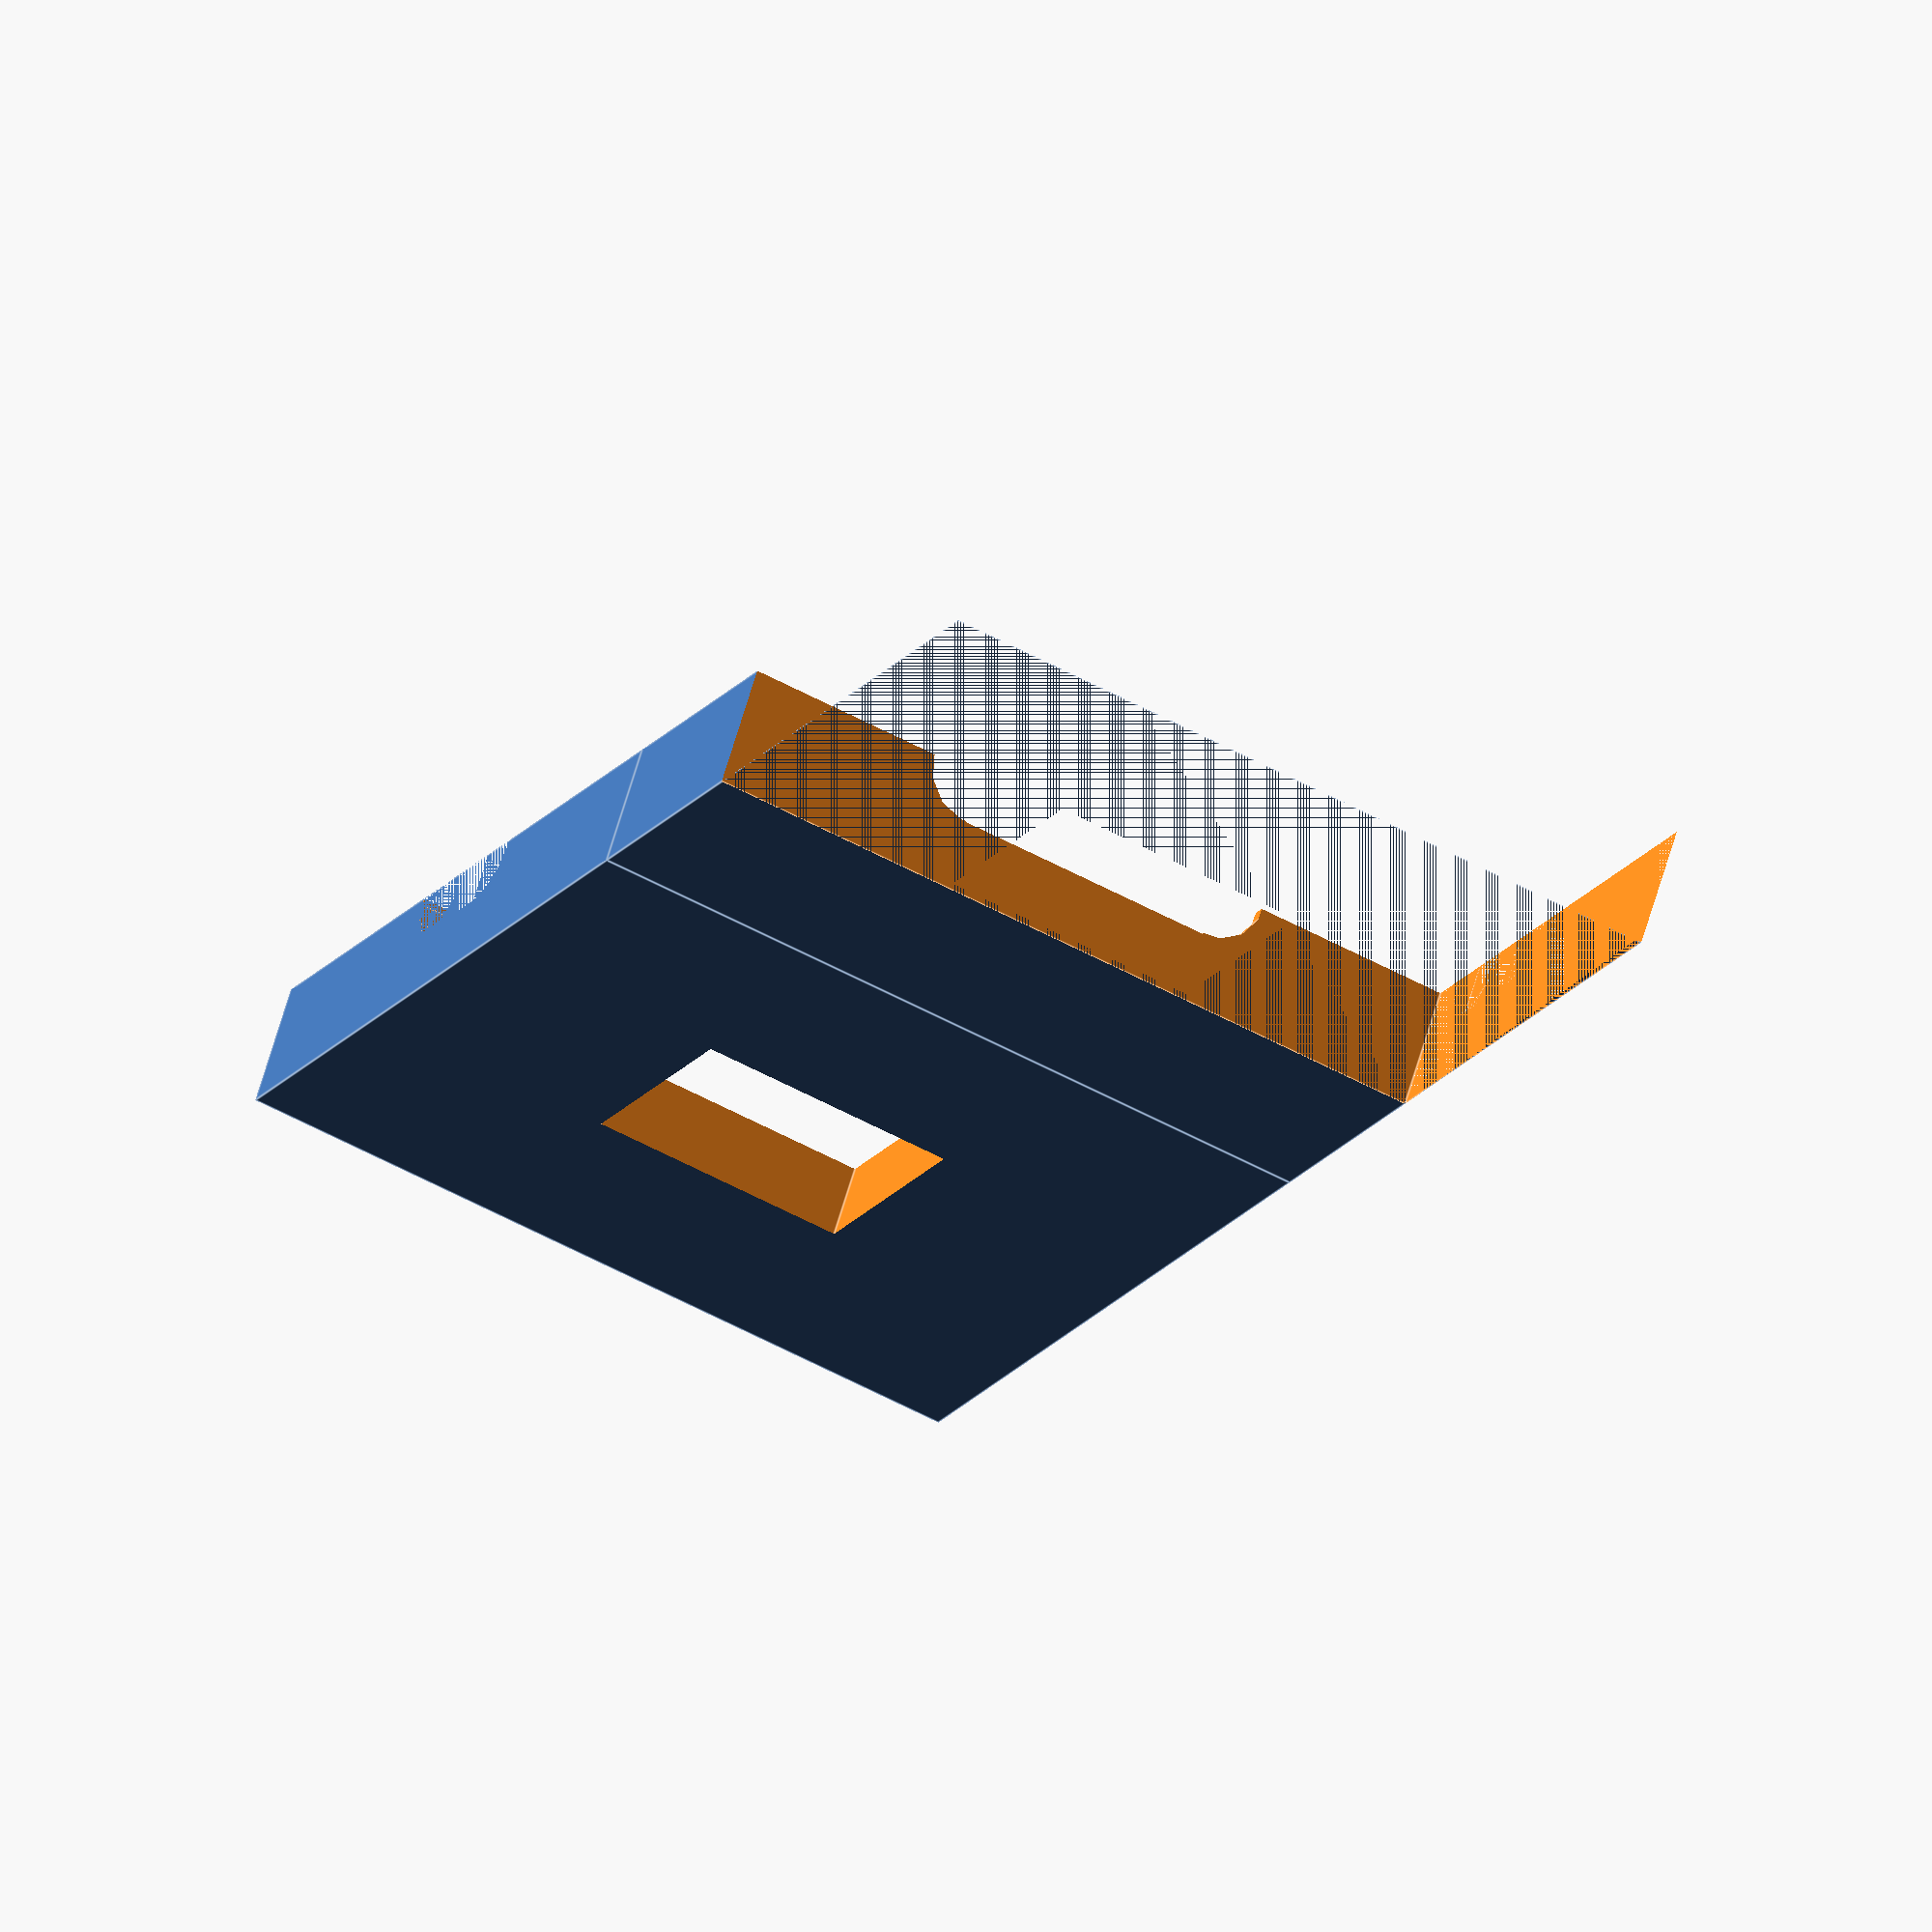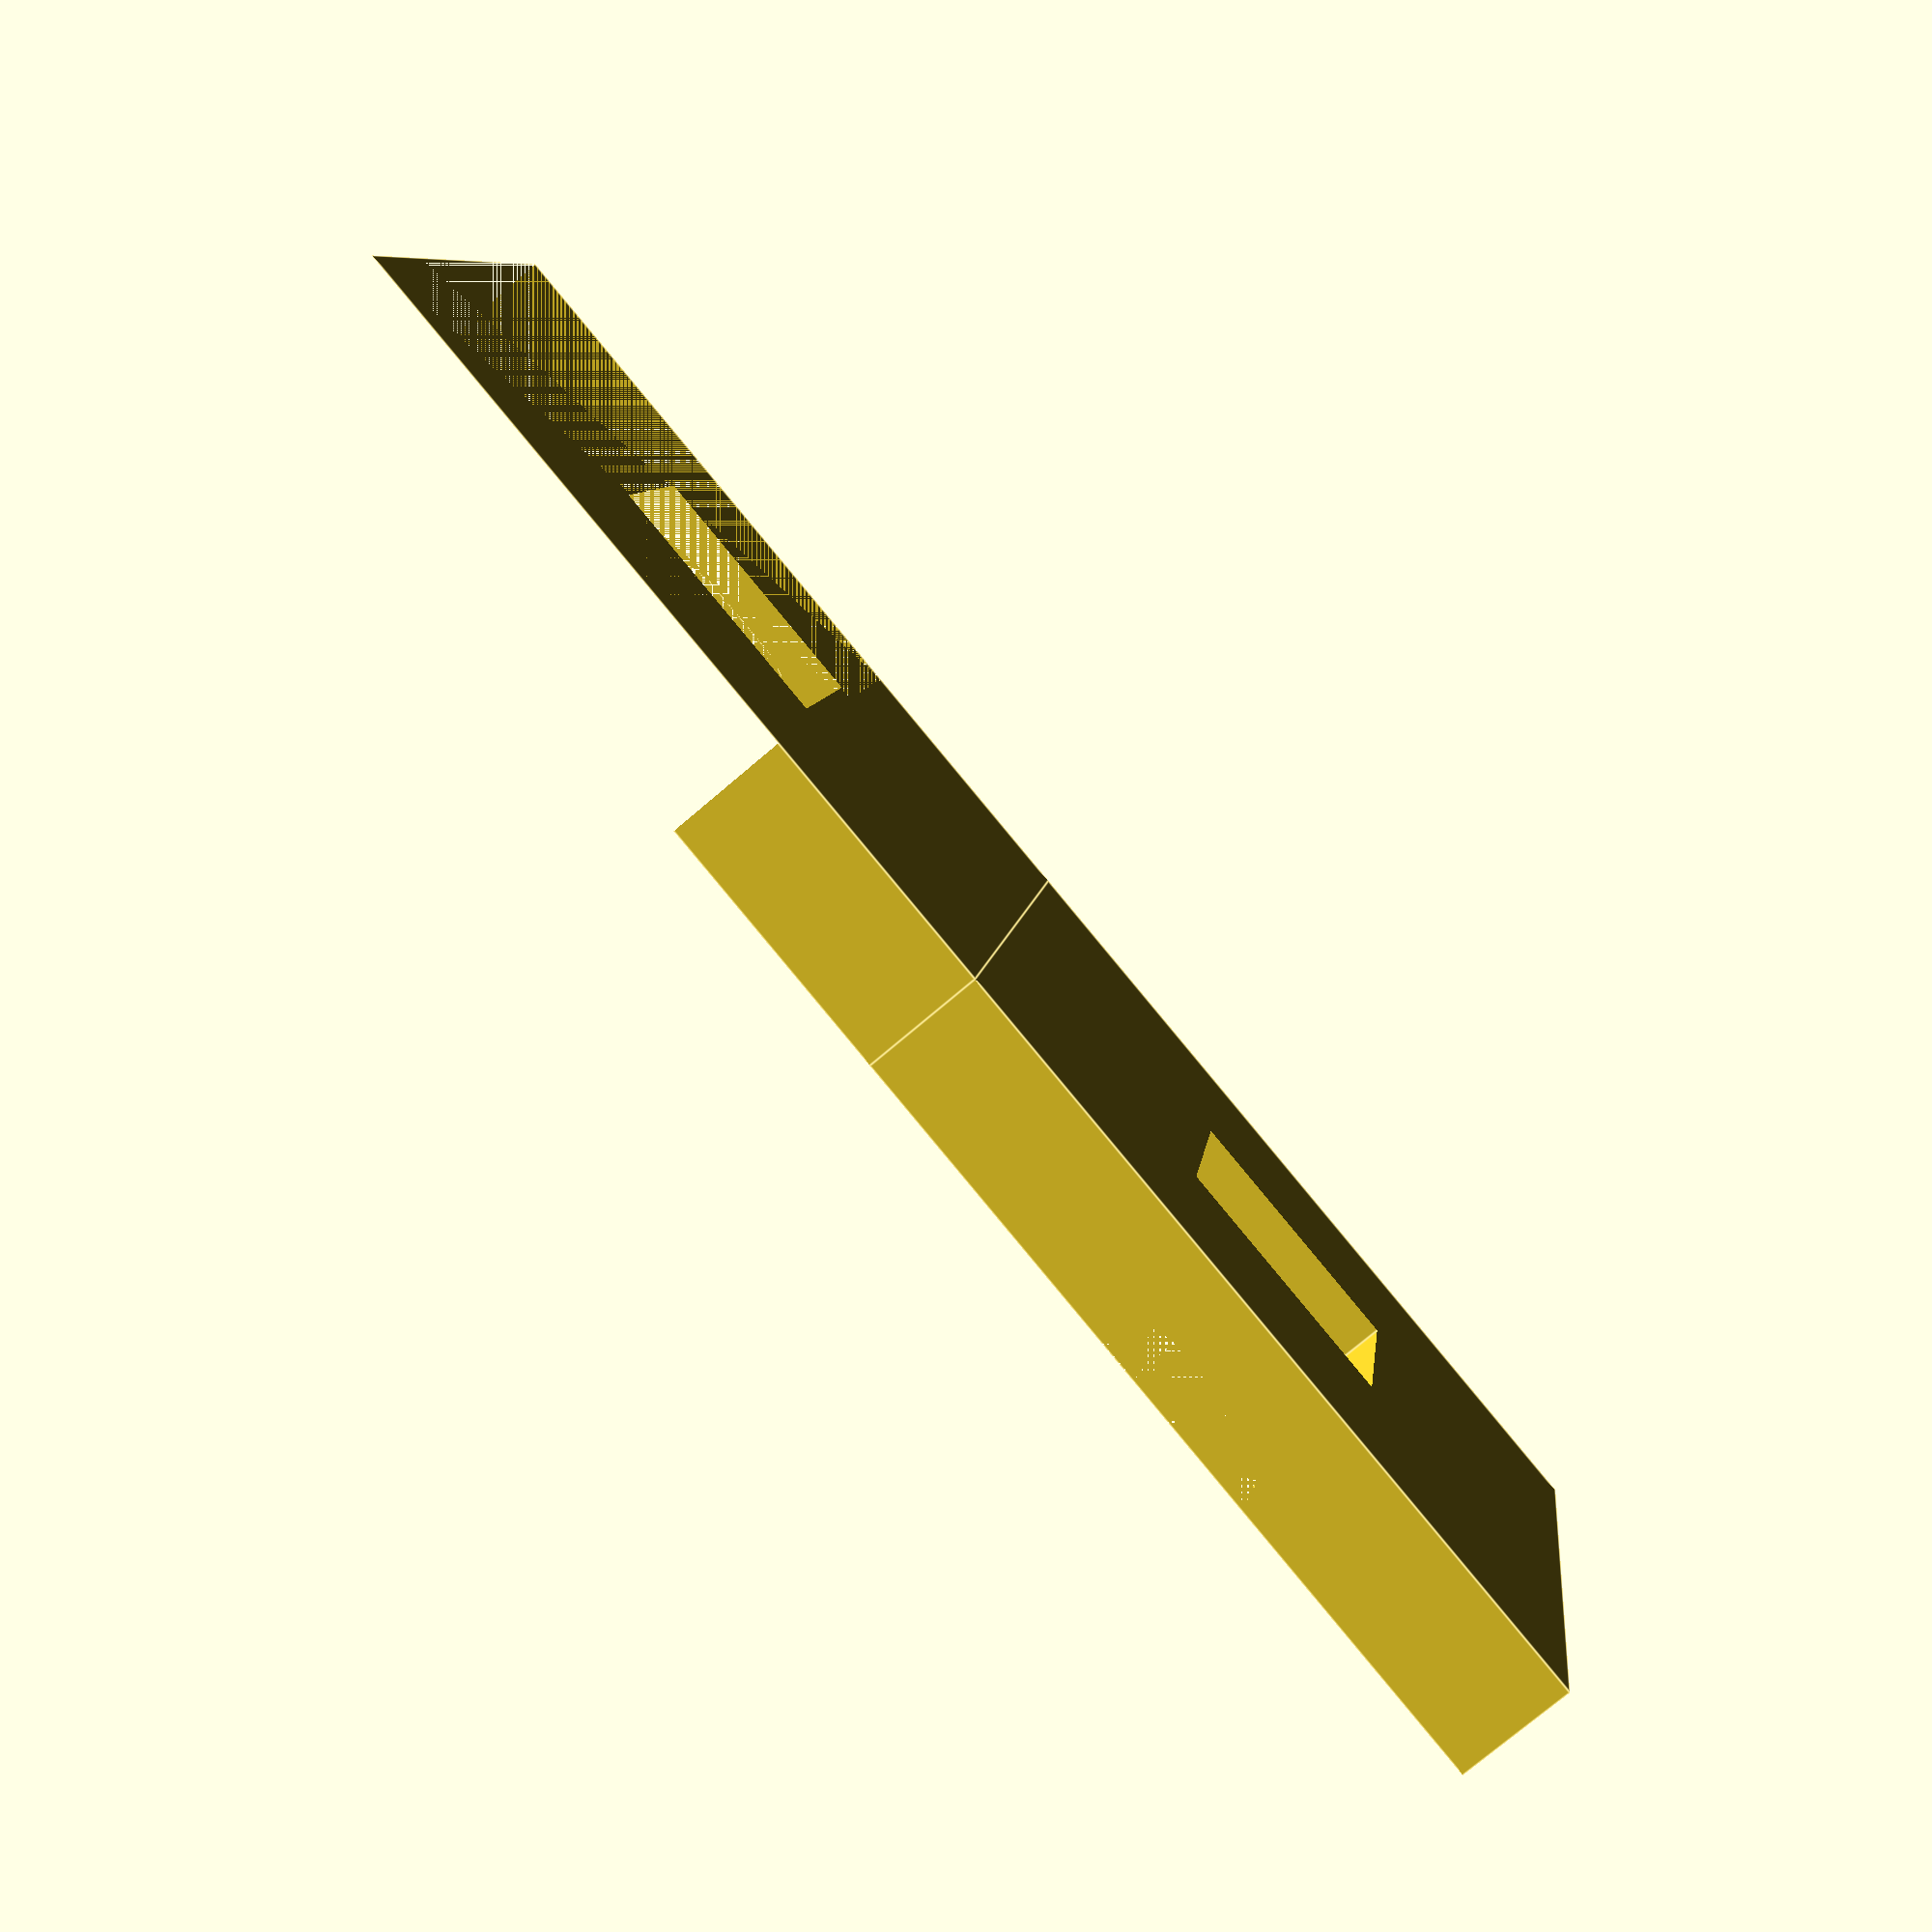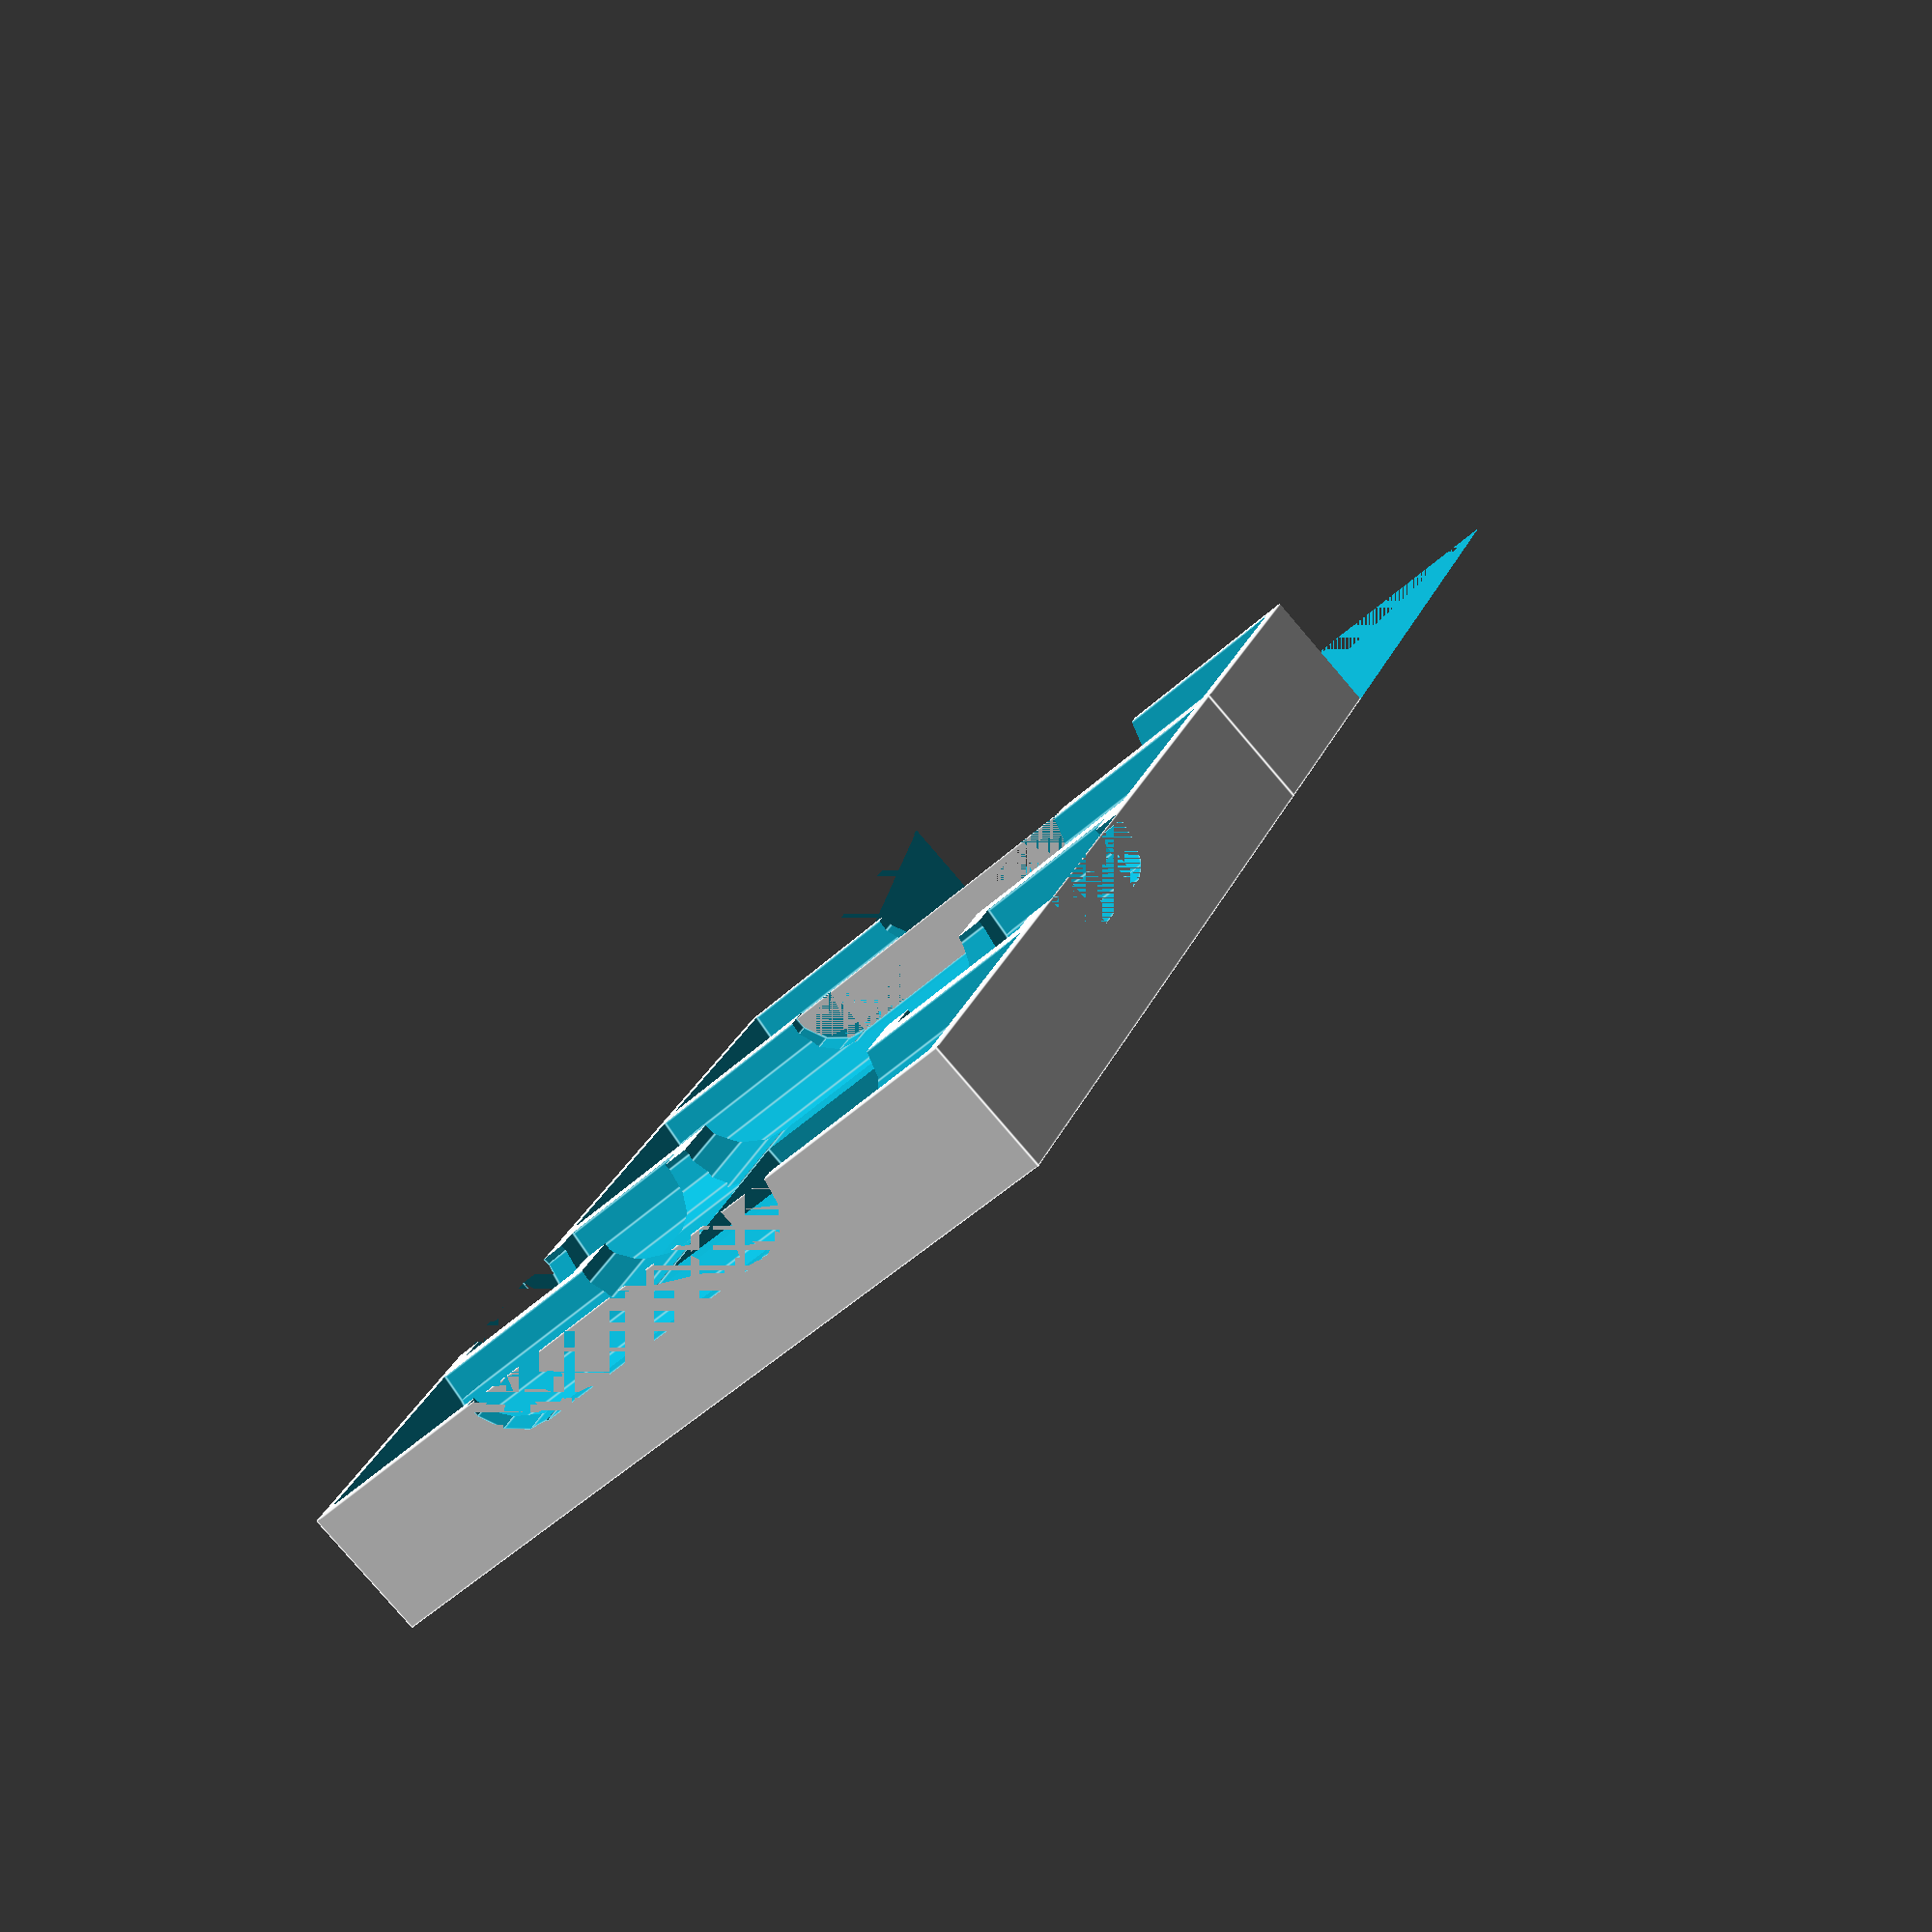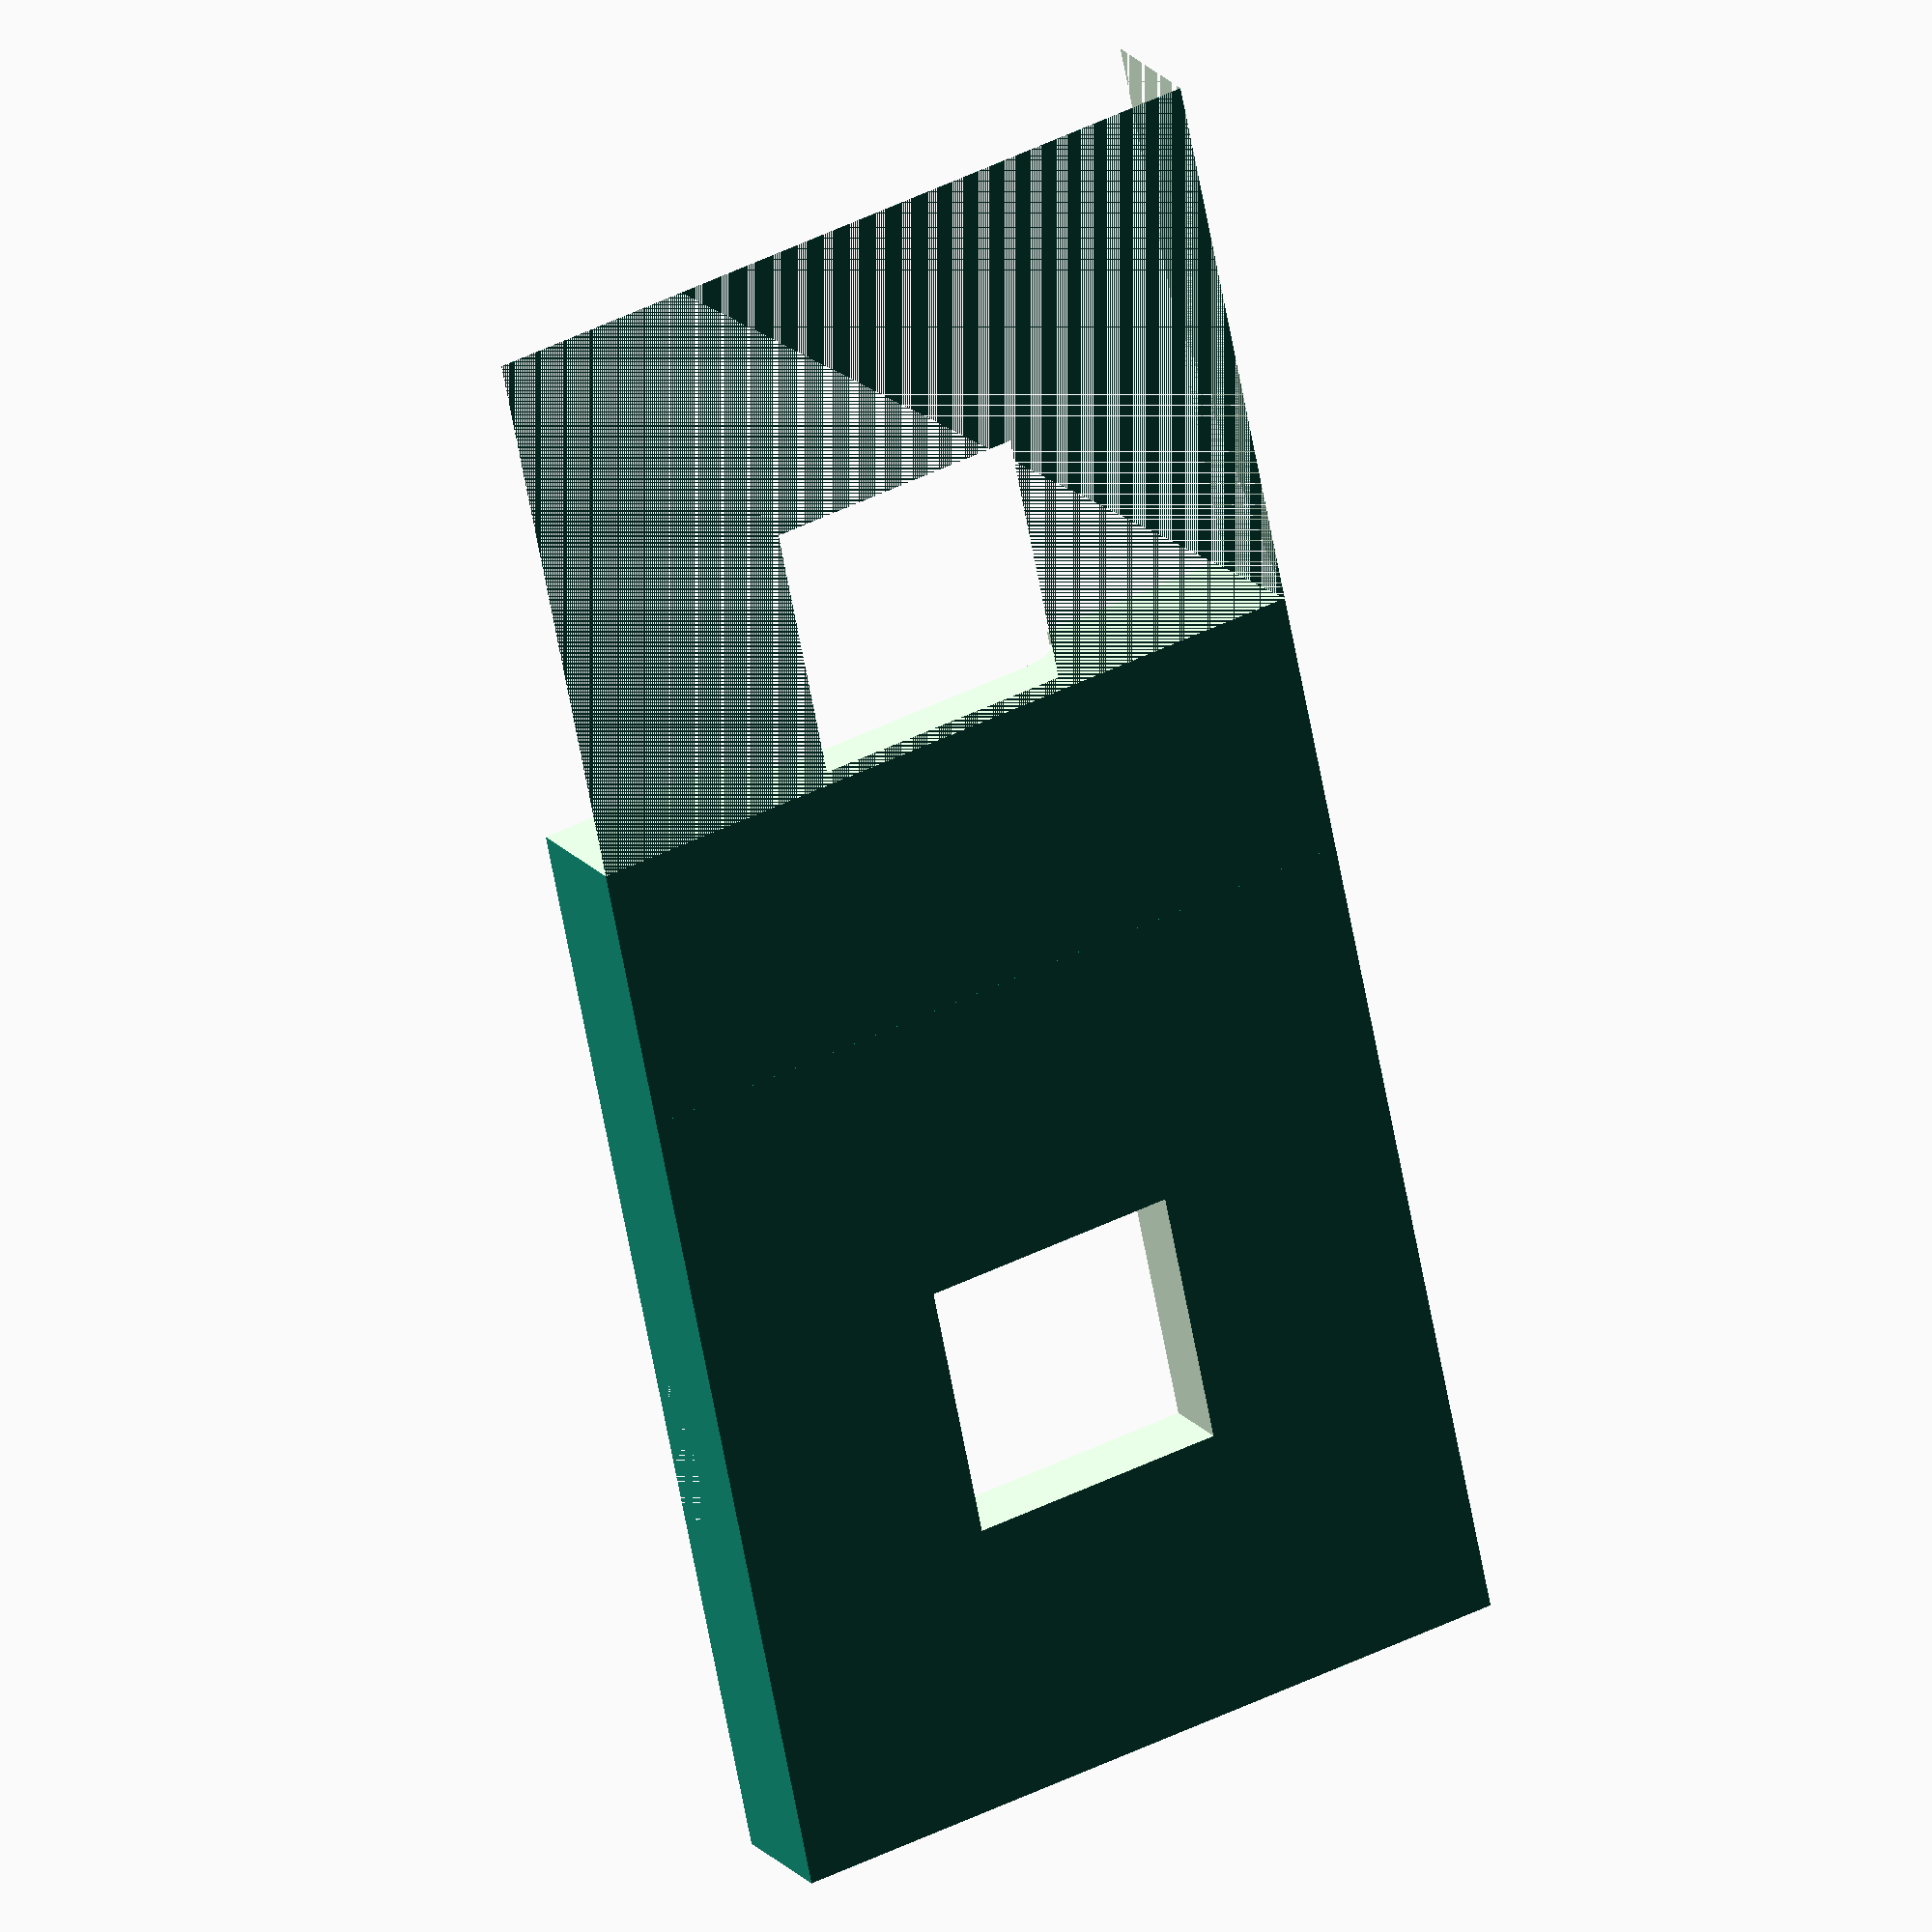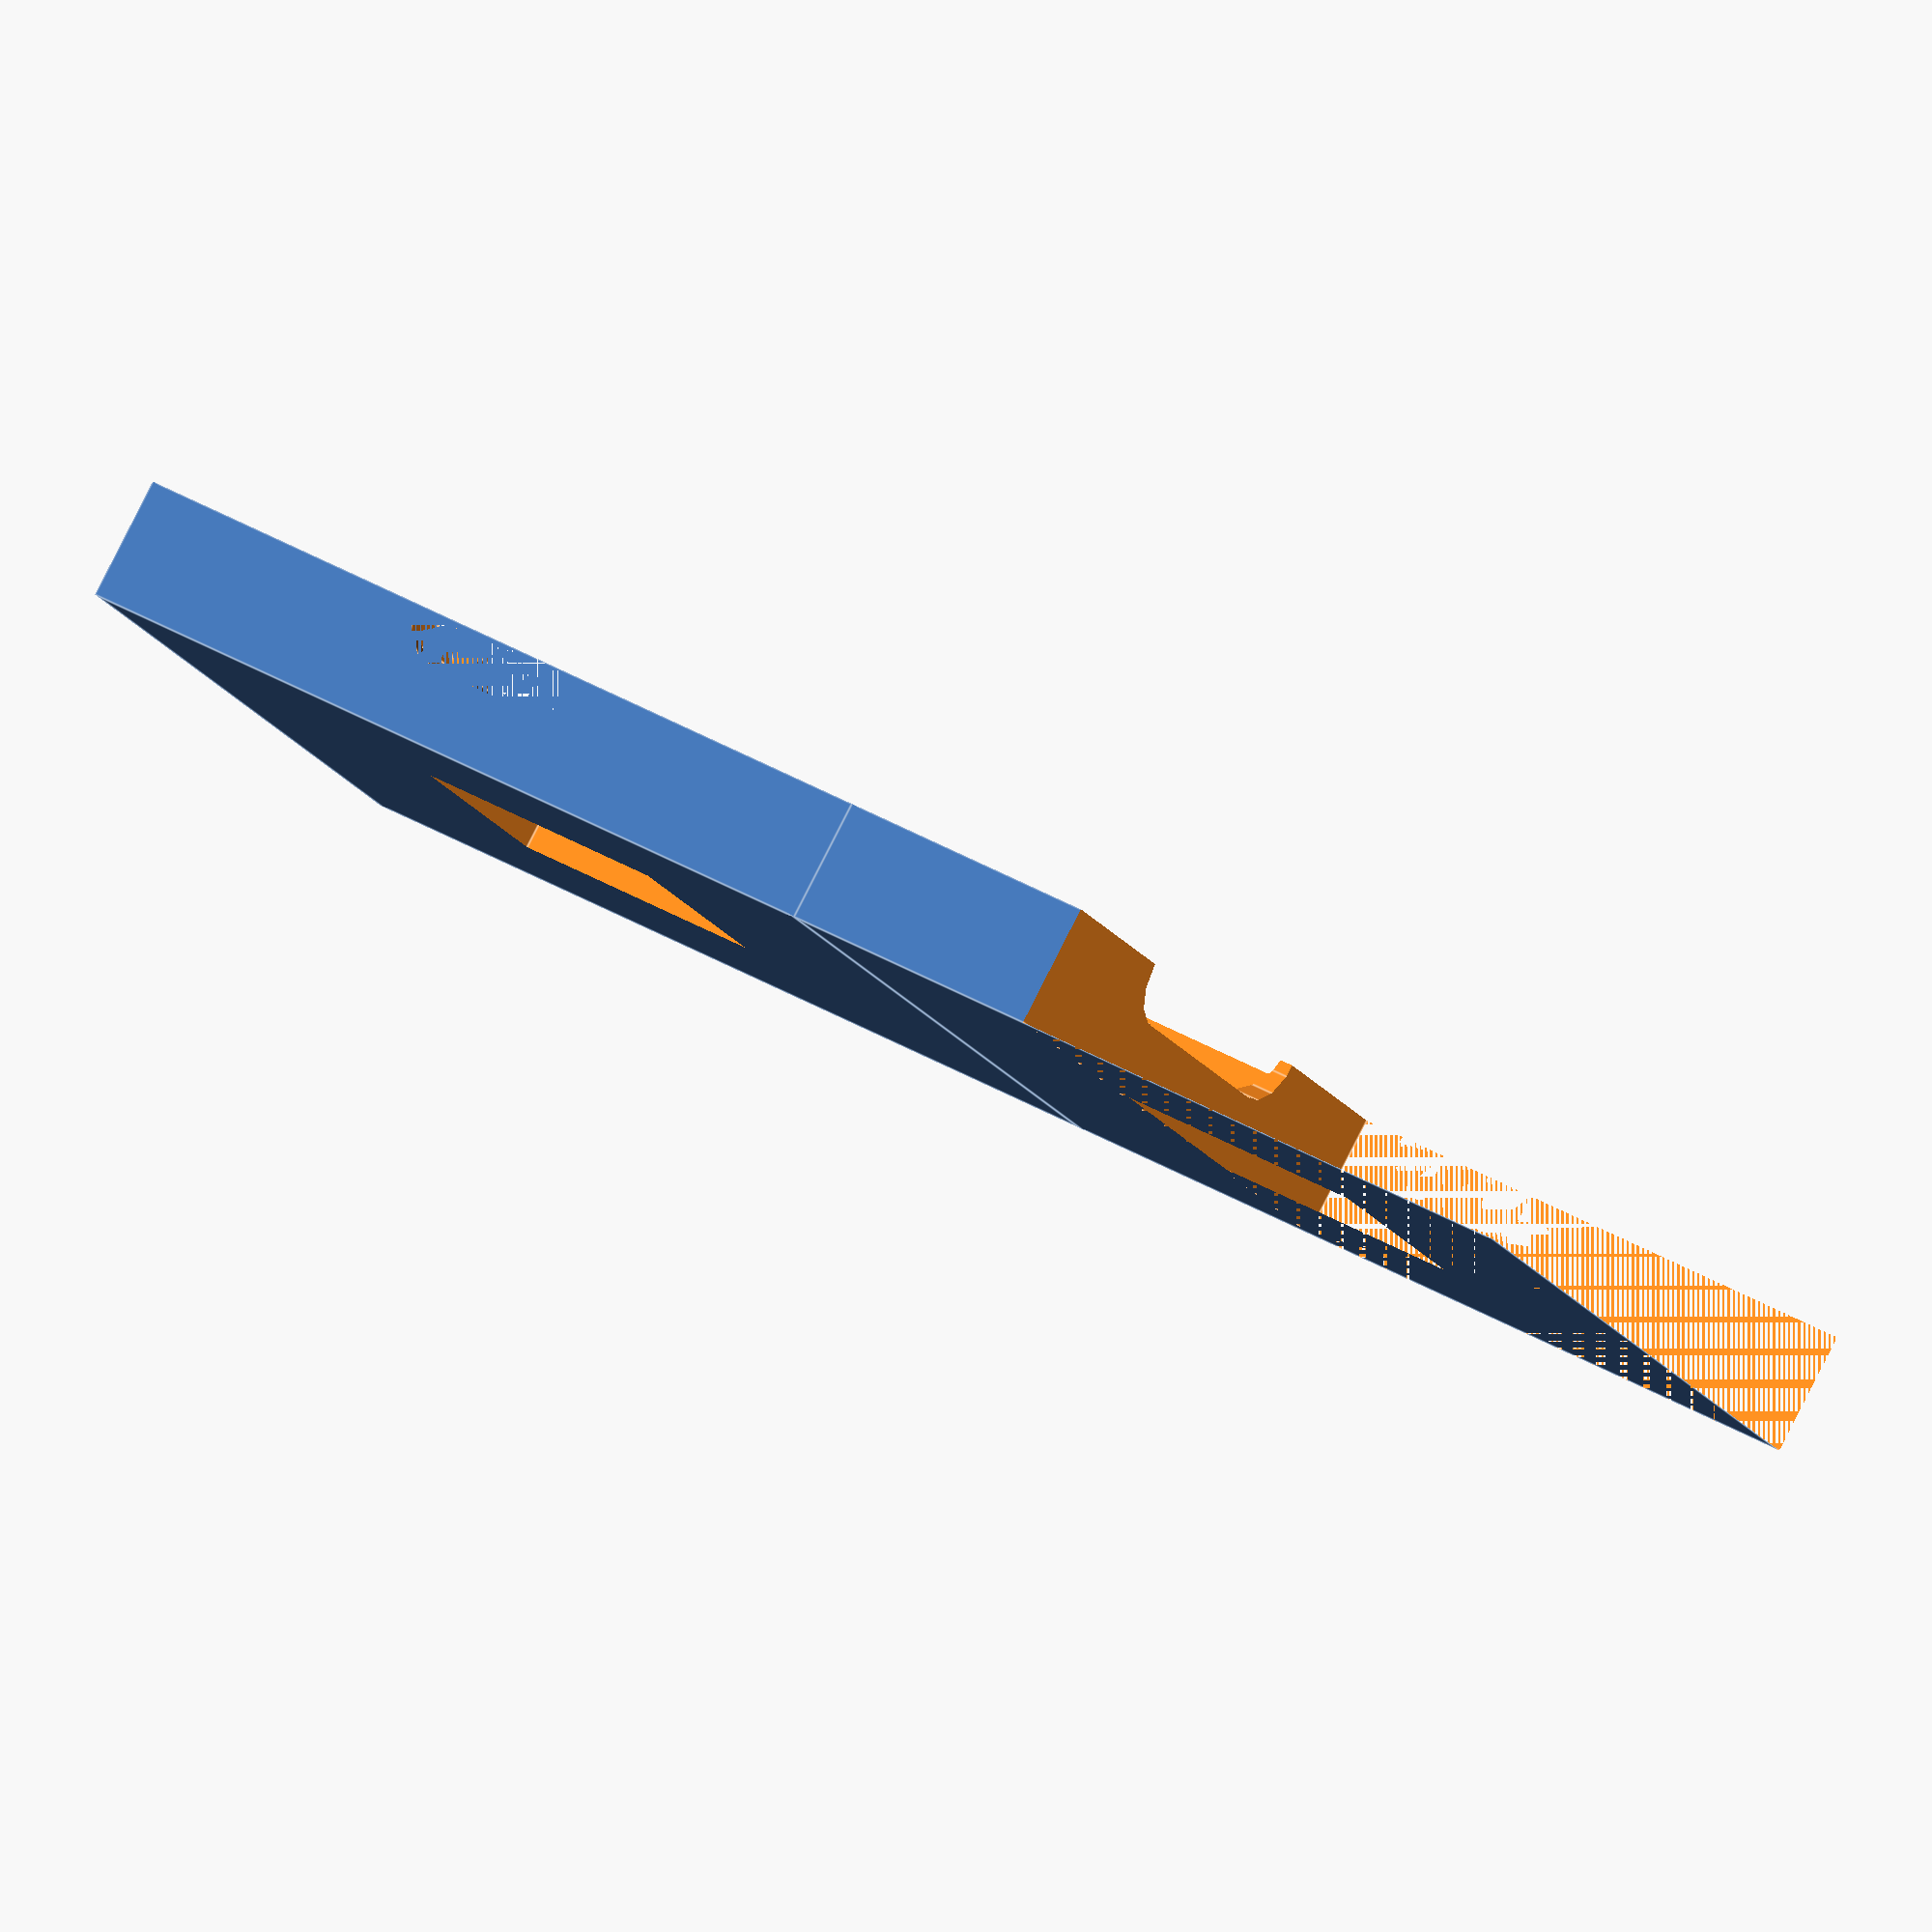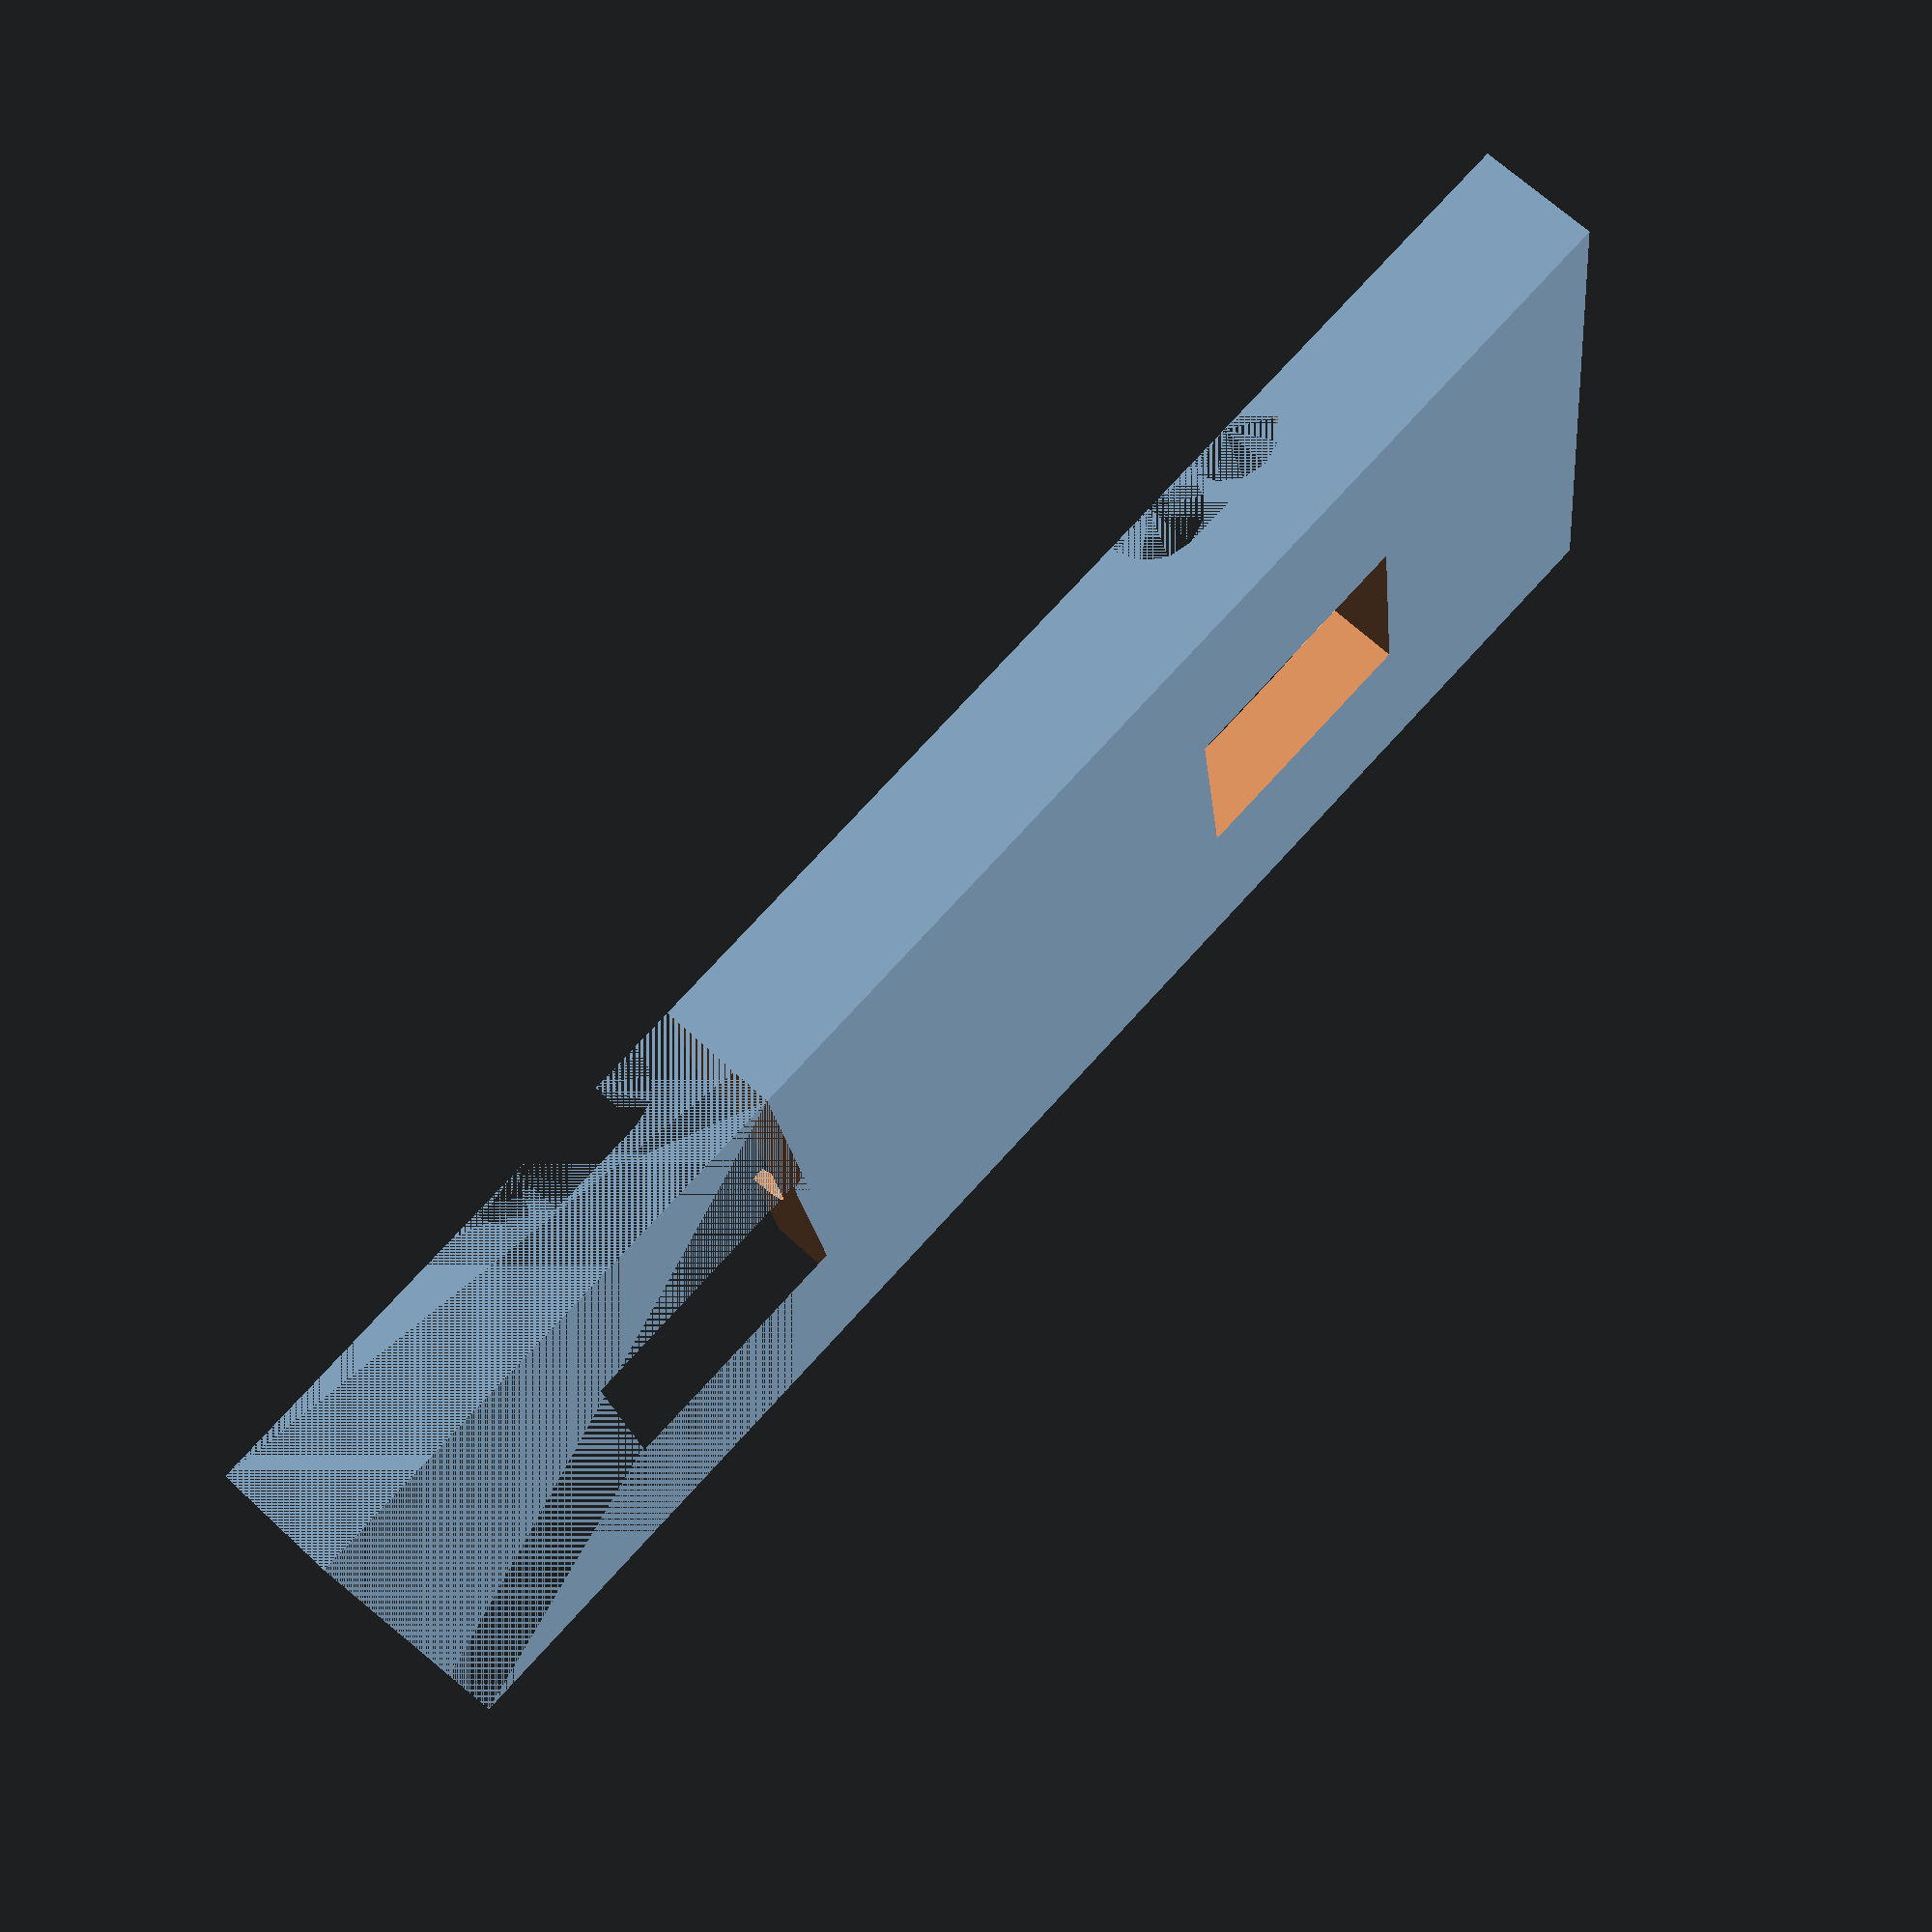
<openscad>


thinThreadHeight = 57.5;
thinThreadDiam = 19.3;
thinThreadRad = thinThreadDiam / 2;

lowerBobbinDiam = 20.45;
lowerBobbinRad = lowerBobbinDiam / 2;
lowerBobbinHeight = 11.45;

wallThickness = 1;
doubleWall = wallThickness * 2;

boxHeight = thinThreadDiam / 2;

totalWidth = (2 * thinThreadDiam) + lowerBobbinDiam + (3 * doubleWall);
totalHeight = thinThreadHeight + (doubleWall);
 

module twoThinTwoBobbin(x, y, z) { 
    translate([x, y, z]) {
        difference() {
            cube([totalHeight, totalWidth , boxHeight]);

            // cutout for the left thread holder
            translate([wallThickness, wallThickness + thinThreadRad, wallThickness + thinThreadRad]) {
                rotate([0, 90, 0]) {
                    cylinder(thinThreadHeight, r=thinThreadRad);
                }
                
            }

            // cutout for the right thread holder
            translate([wallThickness, totalWidth - wallThickness - thinThreadRad, wallThickness + thinThreadRad]) {
                rotate([0, 90, 0]) {
                    cylinder(thinThreadHeight, r=thinThreadRad);
                }
            }
            
            // cut a finger grab through the width for the thin bobbins
            breakoutTransferseWidth = ((totalHeight - (2*lowerBobbinHeight)) - (8*doubleWall));
            translate([totalHeight/2 - breakoutTransferseWidth/2, 0, boxHeight]) {
                rotate([270, 0, 0]) {
                        cylinder(totalWidth, r=2*doubleWall);
                }
            }
            translate([totalHeight/2 + breakoutTransferseWidth/2, 0, boxHeight]) {
                rotate([270, 0, 0]) {
                        cylinder(totalWidth, r=2*doubleWall);
                }
            }    
            
            translate([totalHeight/2, totalWidth / 2, boxHeight]) {
                cube([breakoutTransferseWidth, totalWidth, 4*doubleWall], center=true);
            }

            
            
            // cutout for the top bobbin
            translate([doubleWall, totalWidth / 2, wallThickness + thinThreadRad]) {
                rotate([0, 90, 0]) {
                    cylinder(lowerBobbinHeight, r=lowerBobbinRad);
                }
            }
            
            // cutout for the bottom bobbin
            translate([totalHeight - (doubleWall + lowerBobbinHeight), totalWidth / 2, wallThickness + thinThreadRad]) {
                rotate([0, 90, 0]) {
                    cylinder(lowerBobbinHeight, r=lowerBobbinRad);
                }
            }
            
            // cutout finger grabbers for the smaller bobbins
            translate([0, totalWidth / 2 - 2*doubleWall, boxHeight]) {
                rotate([0, 90, 0]) {
                    cylinder(totalHeight, r=2*doubleWall); 
                }
            }        
            translate([0, totalWidth / 2 + 2*doubleWall, boxHeight]) {
                rotate([0, 90, 0]) {
                    cylinder(totalHeight, r=2*doubleWall); 
                }
            }   
            translate([totalHeight / 2, totalWidth / 2, boxHeight]) {
                cube([totalHeight, 4*doubleWall, 4*doubleWall], center = true);
            }    

            // cut out the center
            translate([totalHeight / 2, totalWidth / 2, boxHeight]) {
                cube(boxHeight*2+wallThickness, center=true);
                
            }
            
        }
    }
}

twoThinTwoBobbin(0, 0, 0);
difference() {
    twoThinTwoBobbin(0, totalWidth, 0);
    translate([0, totalWidth + thinThreadDiam + doubleWall, 0])
        cube([100, 100 , 45]);
}


           
        



</openscad>
<views>
elev=115.3 azim=154.8 roll=343.8 proj=o view=edges
elev=75.4 azim=80.9 roll=130.4 proj=p view=edges
elev=262.2 azim=203.2 roll=139.4 proj=p view=edges
elev=339.4 azim=11.8 roll=151.9 proj=o view=solid
elev=275.3 azim=294.1 roll=207.0 proj=o view=edges
elev=293.5 azim=97.9 roll=133.1 proj=p view=wireframe
</views>
